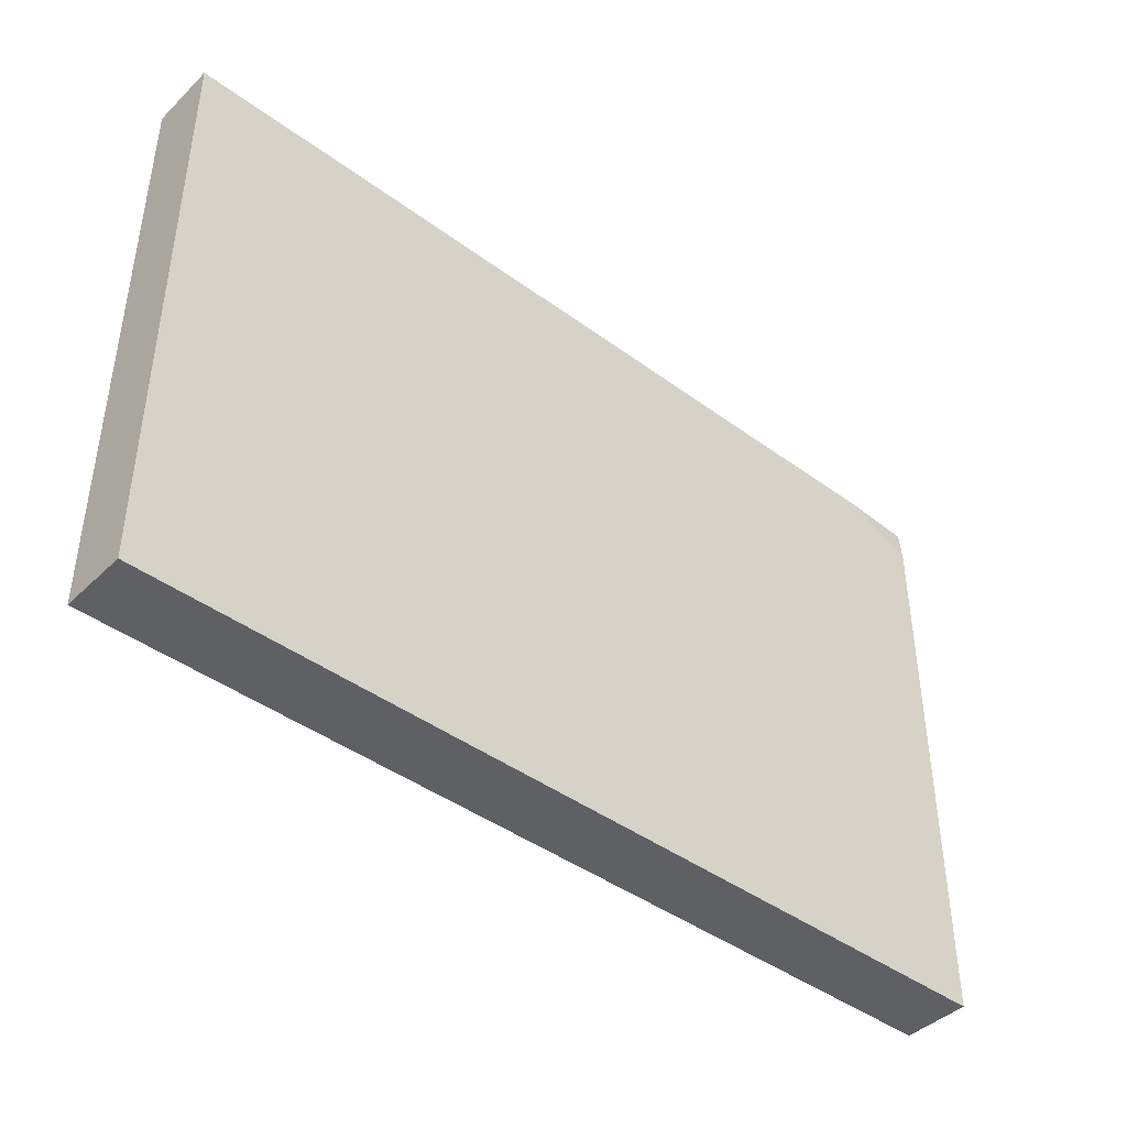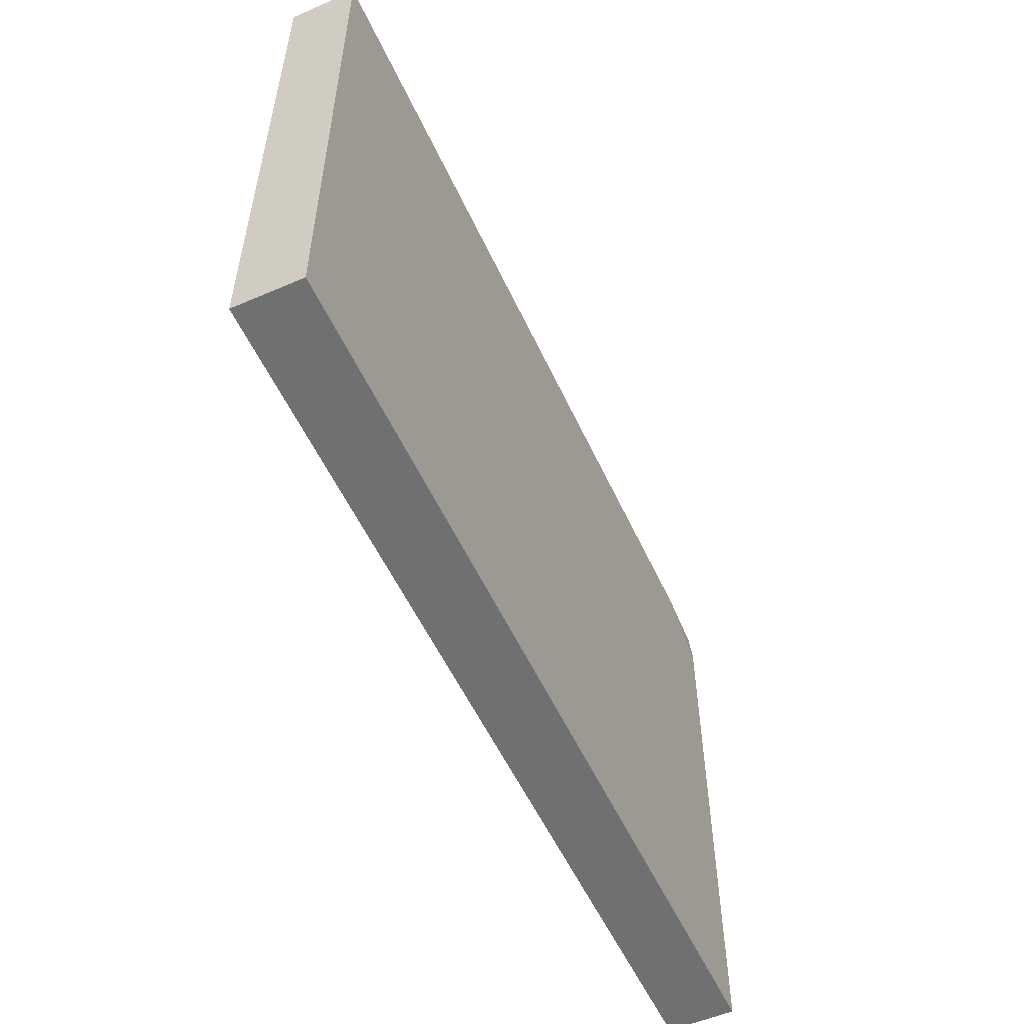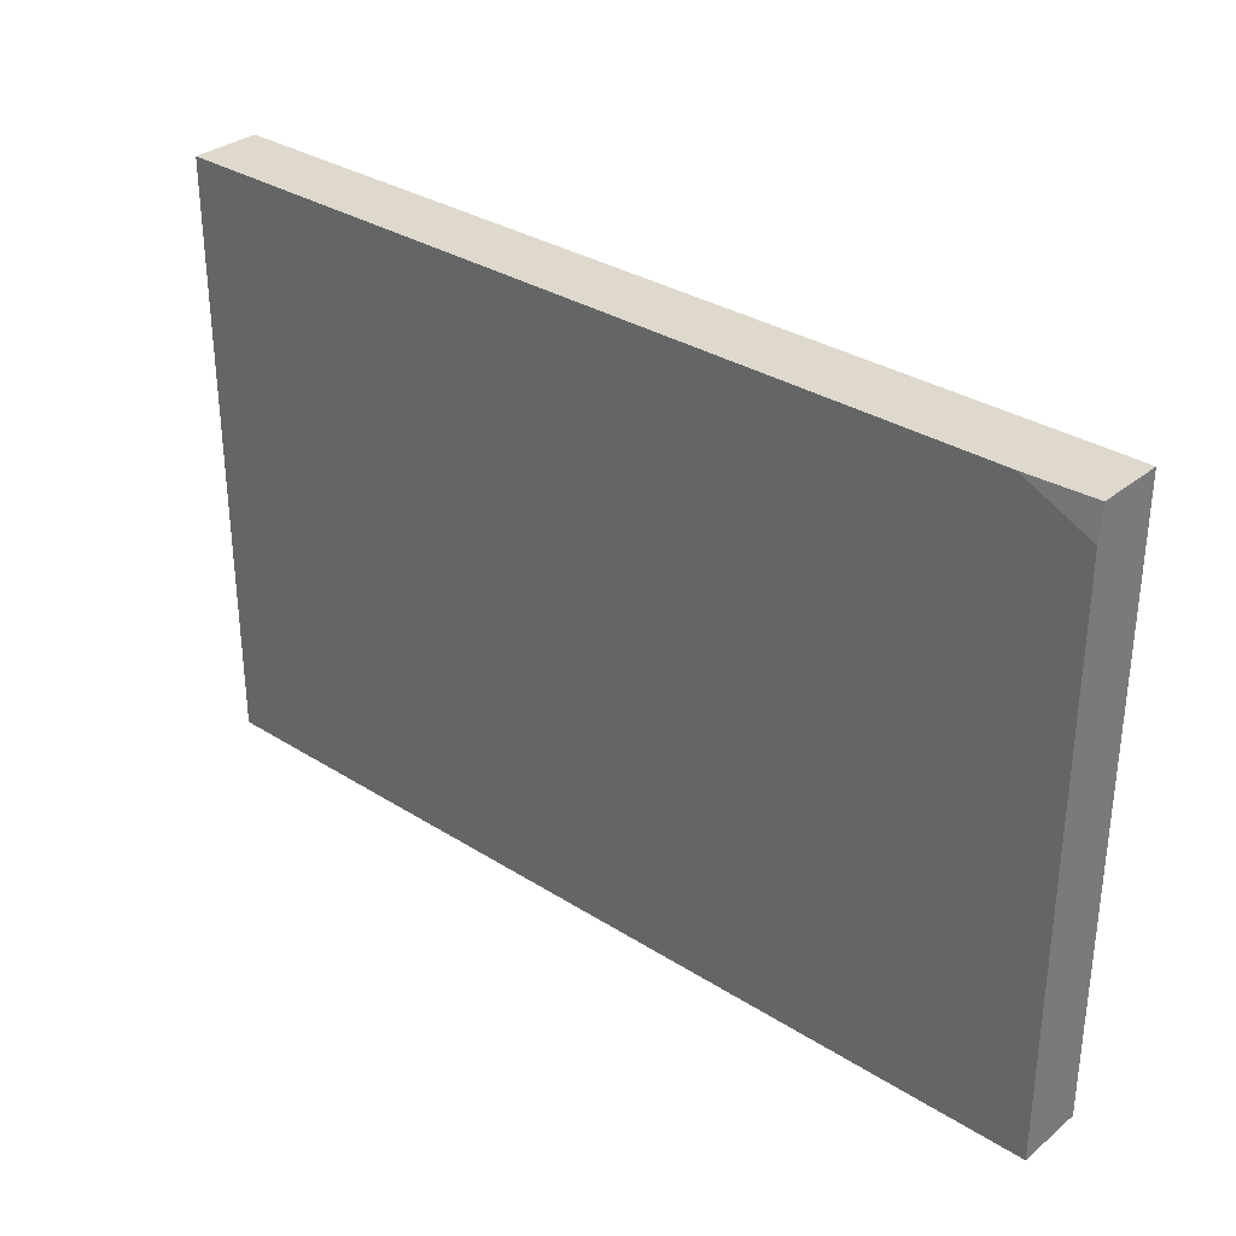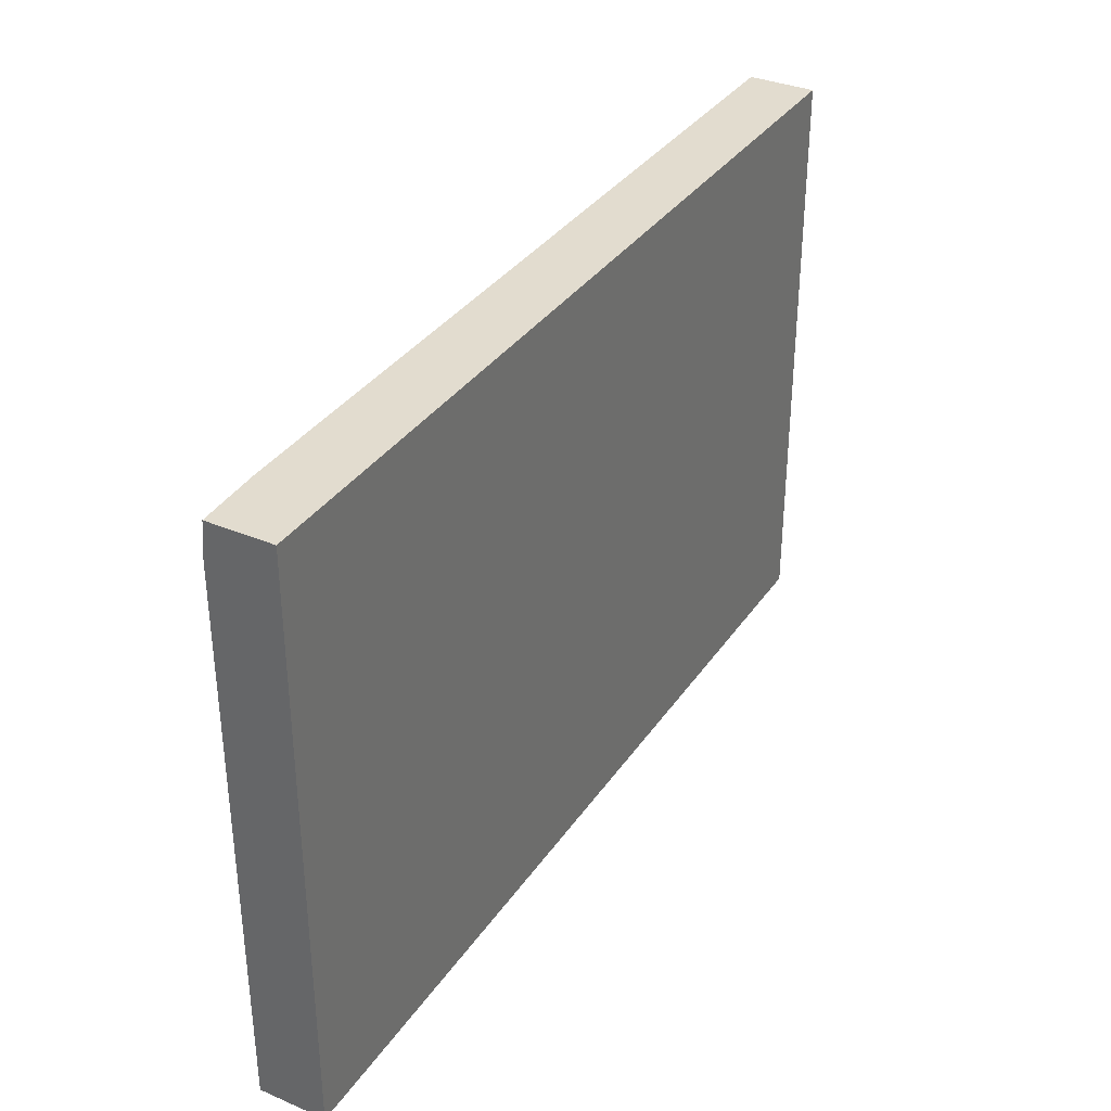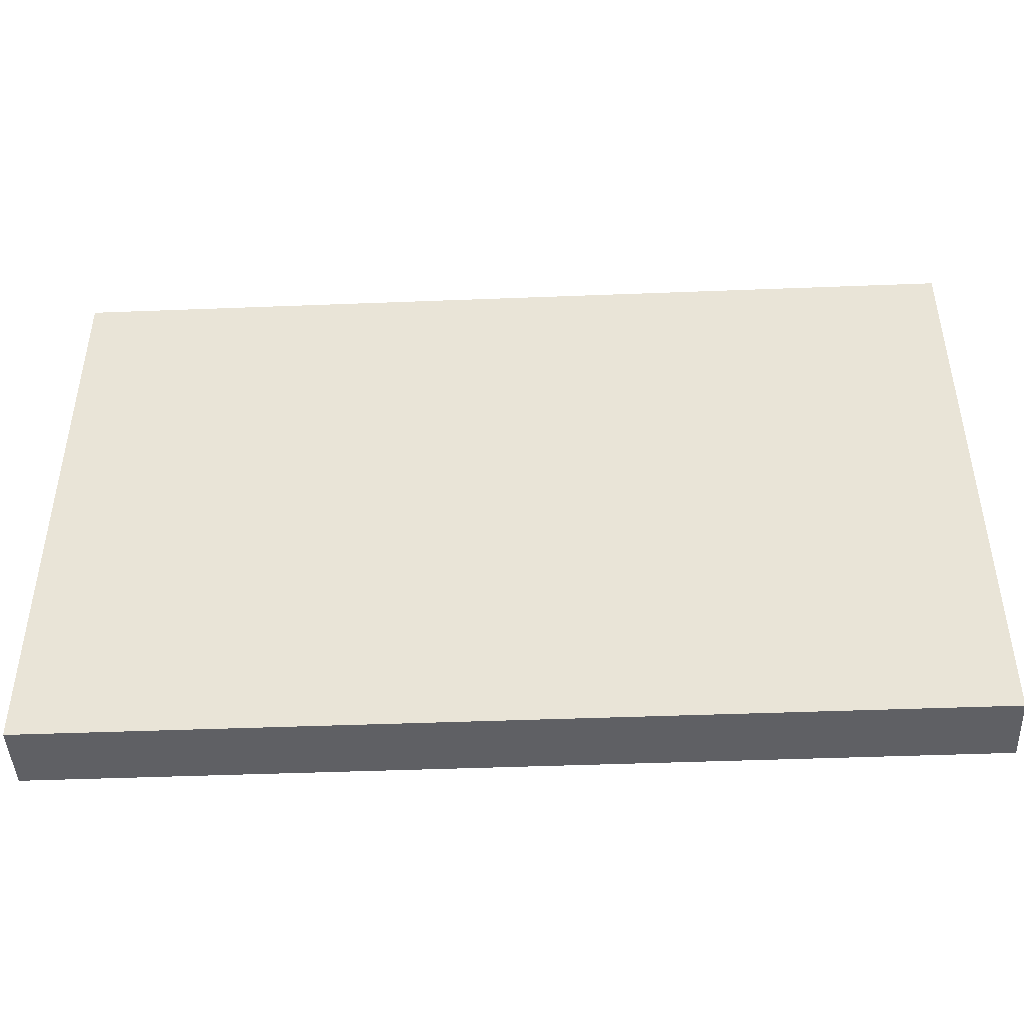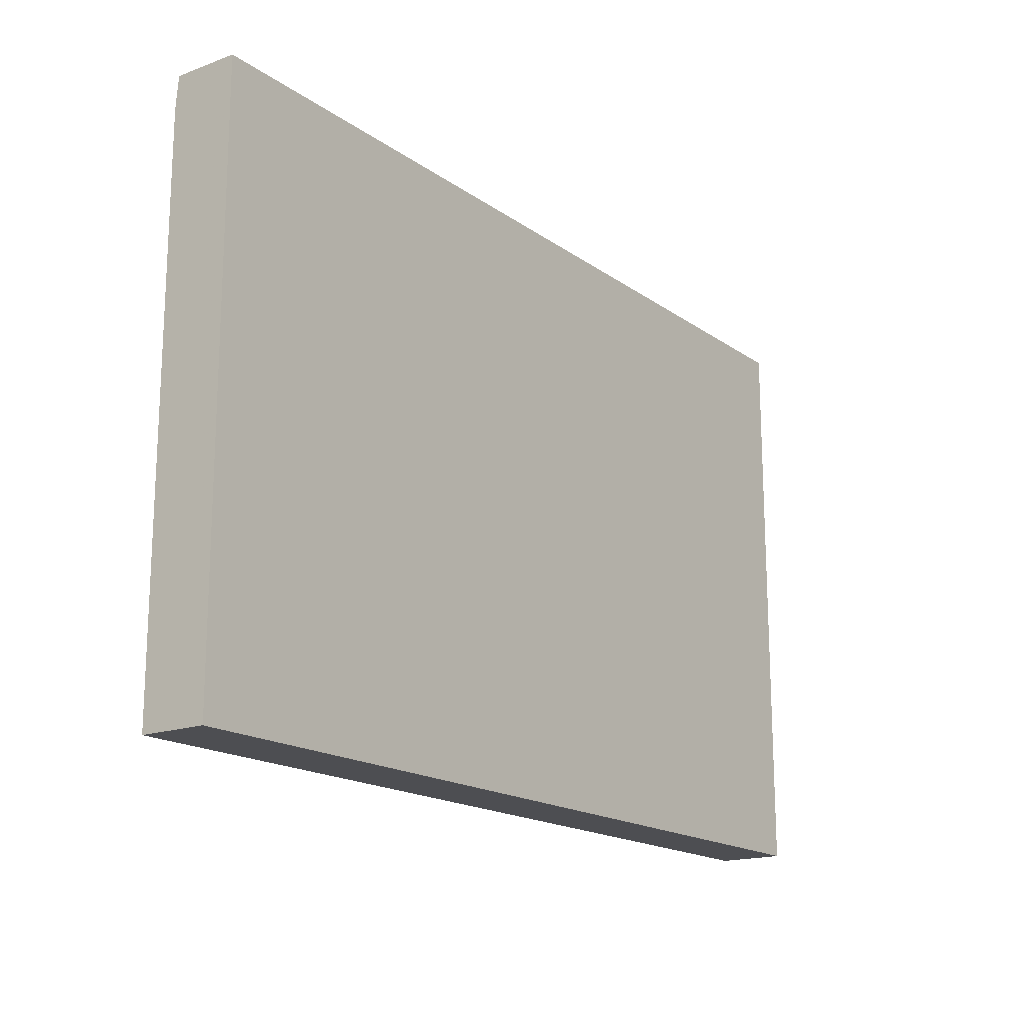
<metadata>
{"format":"obj","ext":"obj","renderer":"f3d","projection":"perspective","resolution":1024,"background":"white","views":[{"elev":-42.6,"azim":138.7,"up":"+Y"},{"elev":-54.8,"azim":114.5,"up":"+Y"},{"elev":32.1,"azim":-138.4,"up":"+Y"},{"elev":34.7,"azim":-60.5,"up":"+Y"},{"elev":-44.8,"azim":2.6,"up":"+Y"},{"elev":-17.2,"azim":-53.8,"up":"+Y"}]}
</metadata>
<code>
v 304.5 33.81 -131.5
v 304.5 10 -131.5
v 304.5 33.81 -134.2
v 267.7 33.81 -131.5
v 304.5 10 -134.2
v 267.7 10 -131.5
v 270.4 33.81 -134.2
v 267.7 33.81 -134.1
v 267.7 10 -134.2
v 267.7 32.5 -134.2
f 1 2 5
f 1 5 3
f 1 3 7
f 1 7 8
f 1 8 4
f 1 4 6
f 1 6 2
f 2 6 9
f 2 9 5
f 3 5 9
f 3 9 10
f 3 10 7
f 4 8 10
f 4 10 9
f 4 9 6
f 7 10 8

</code>
